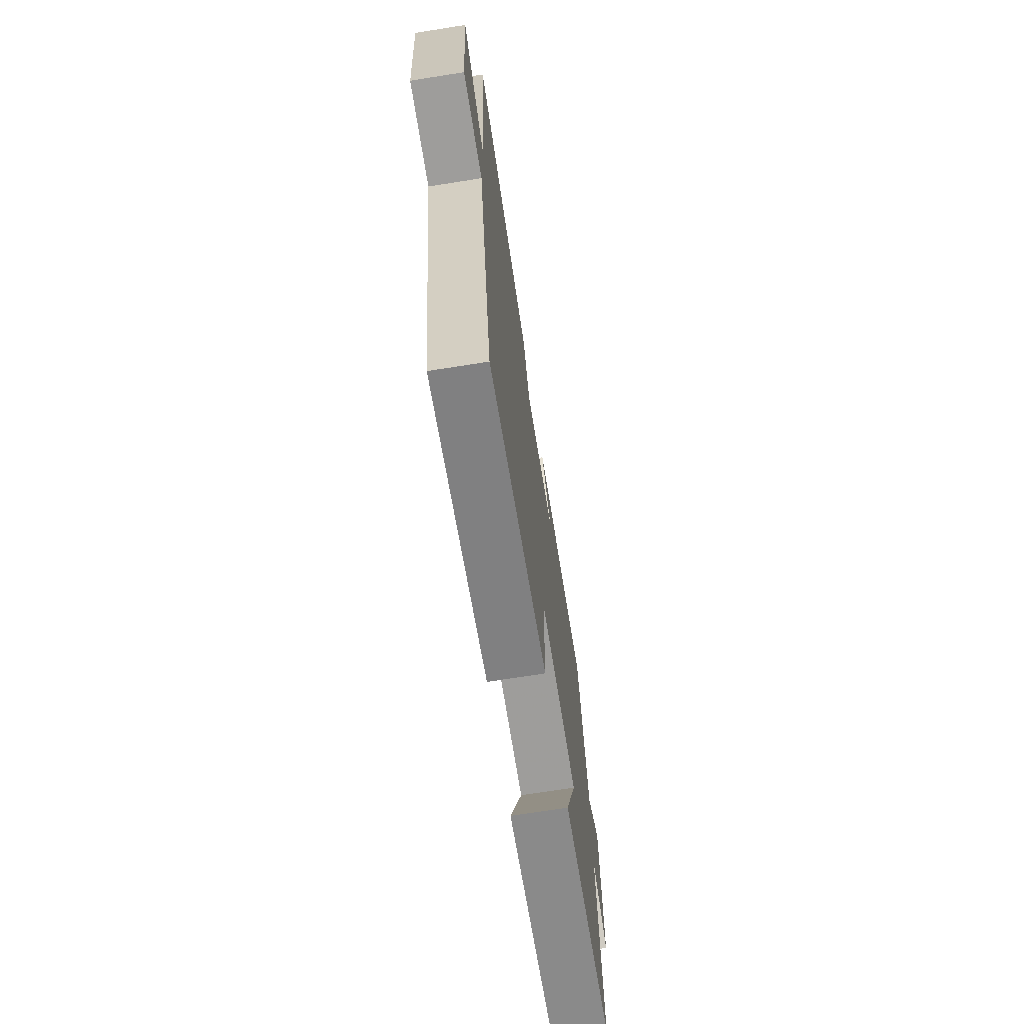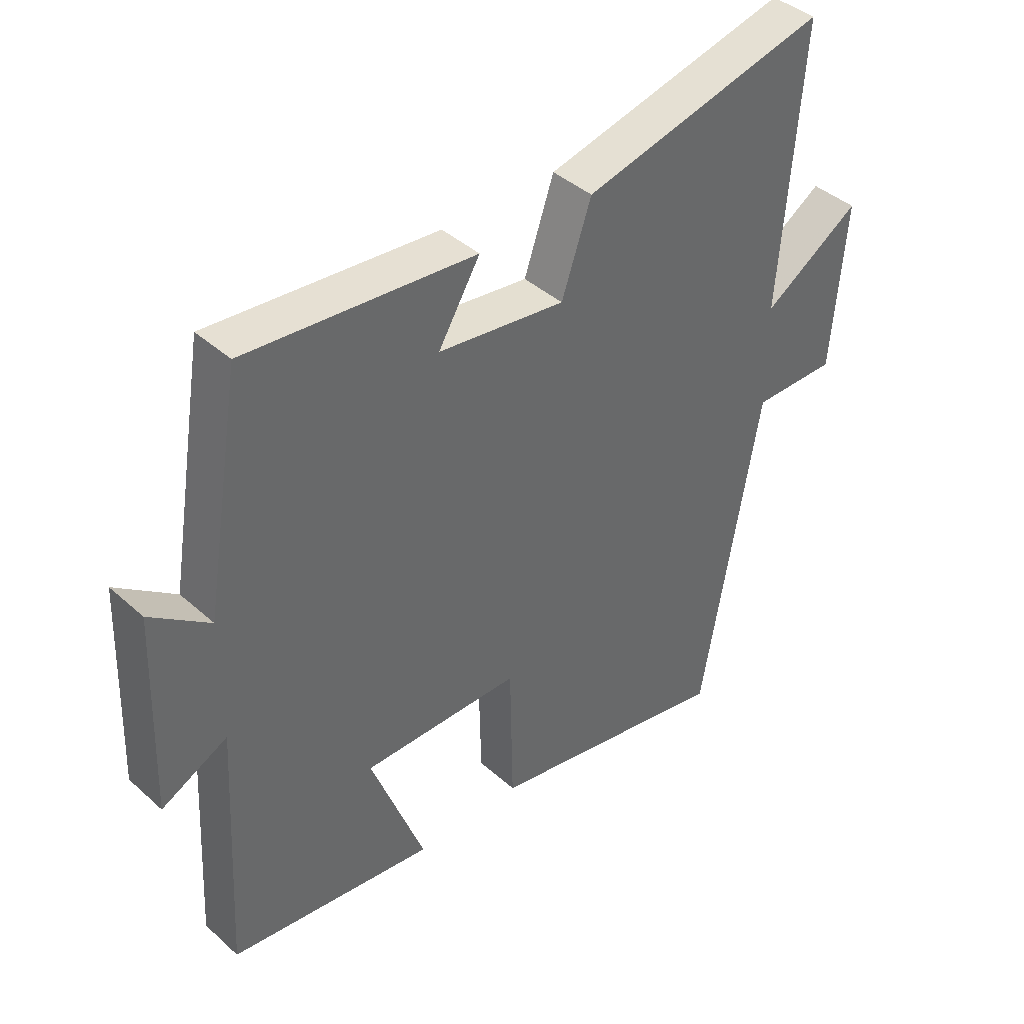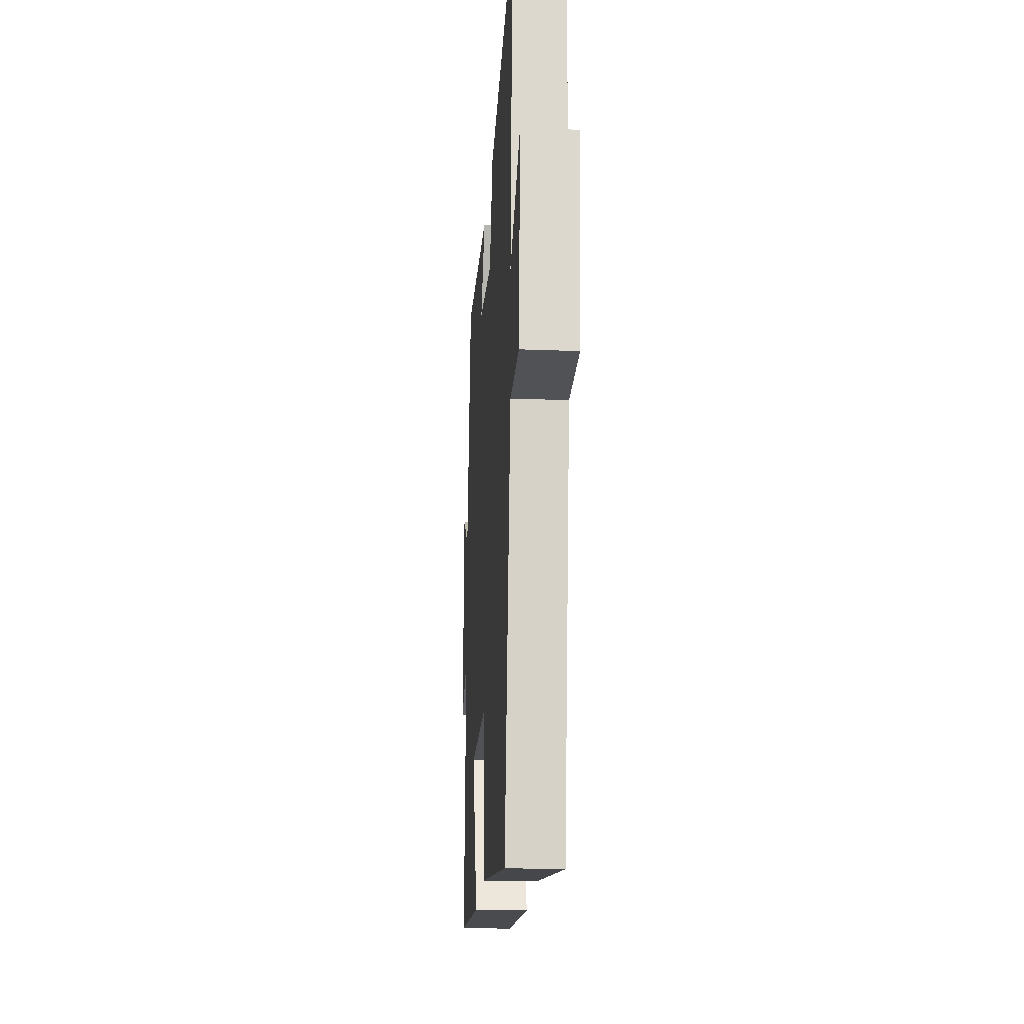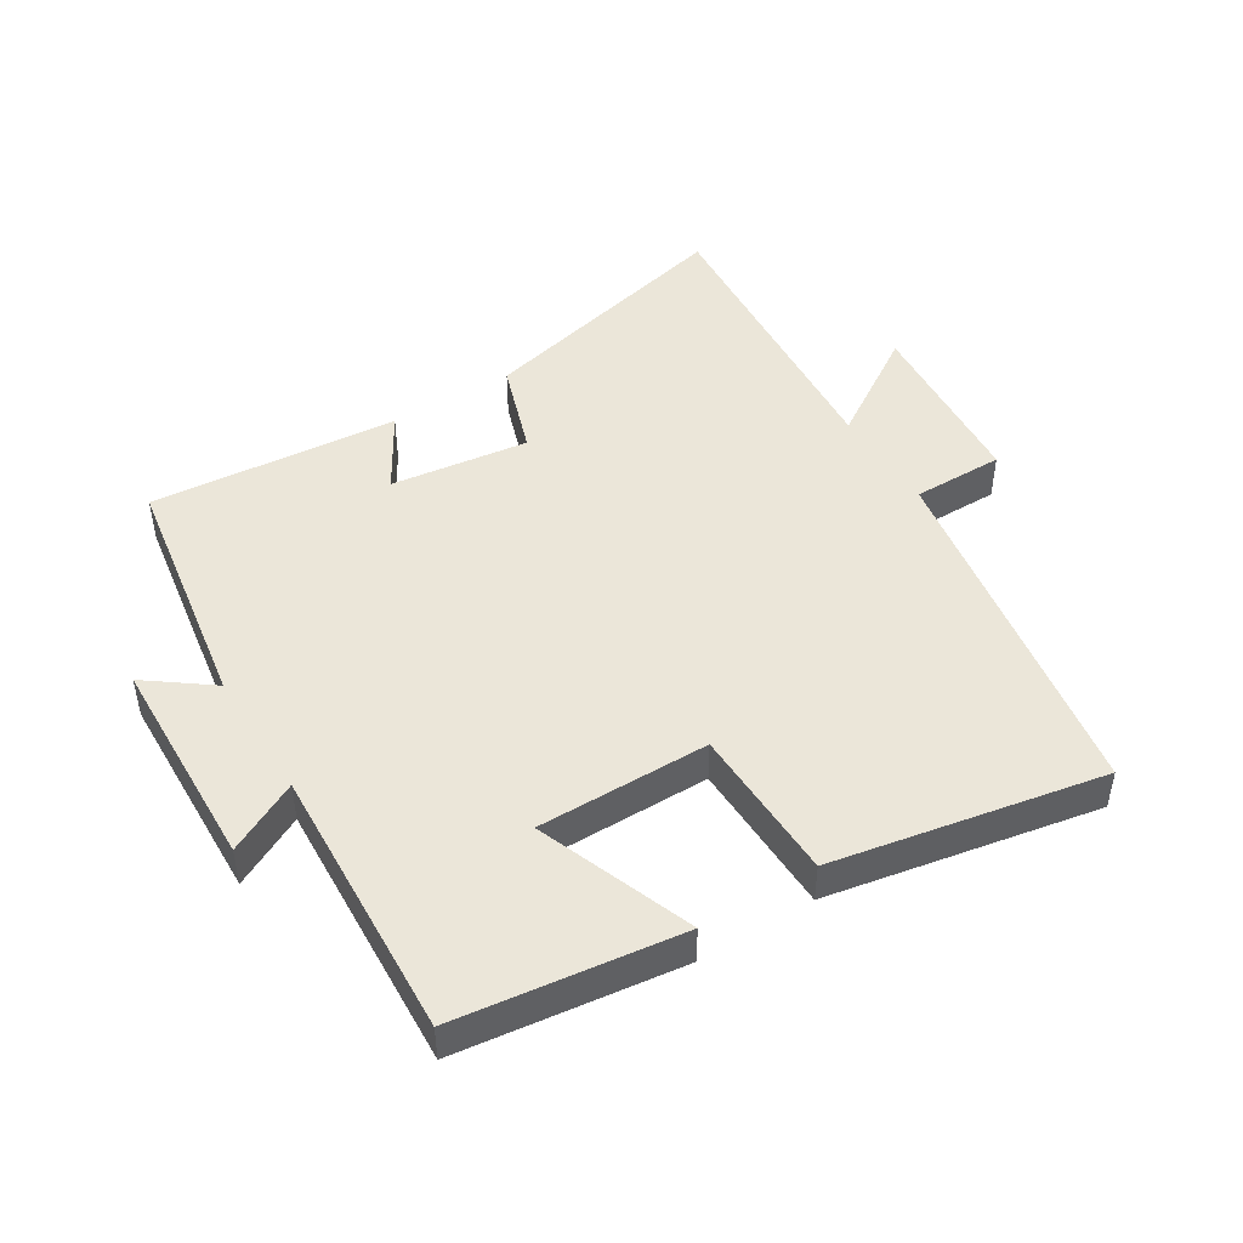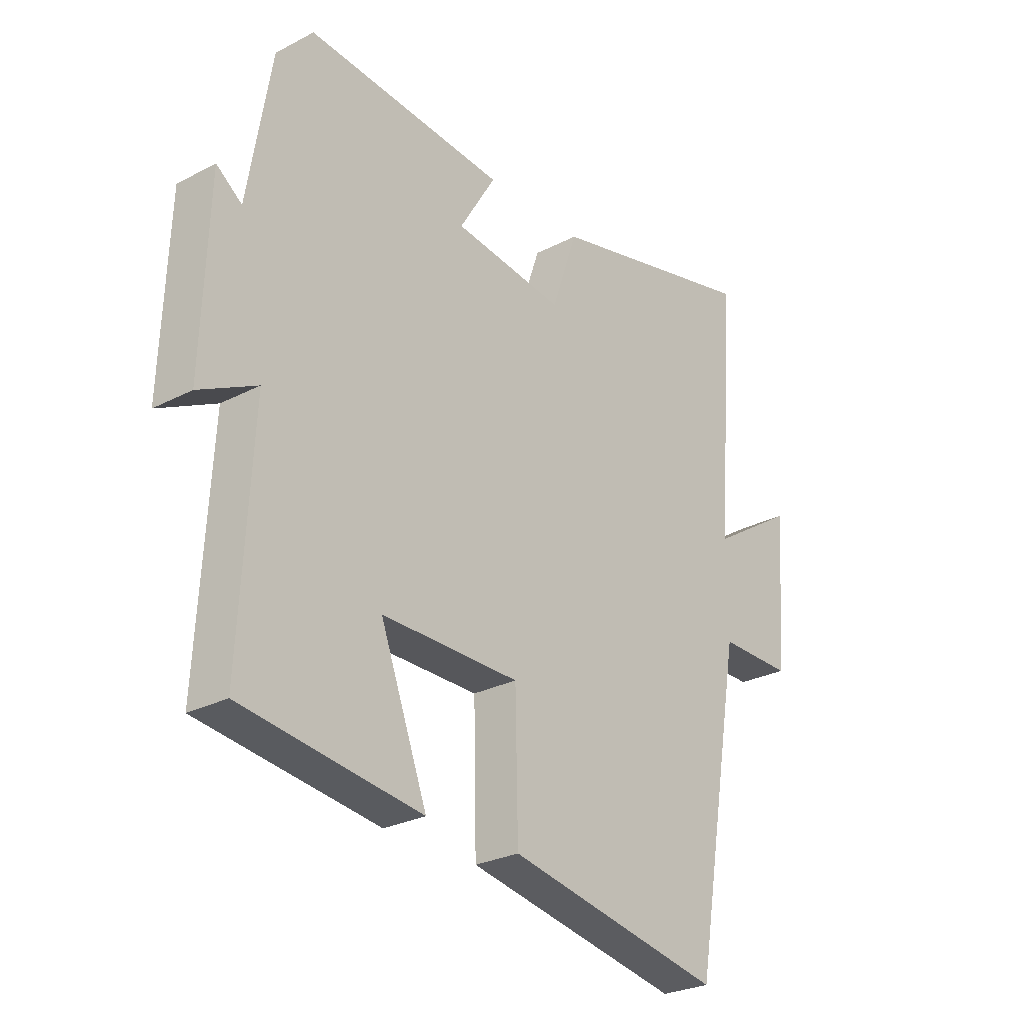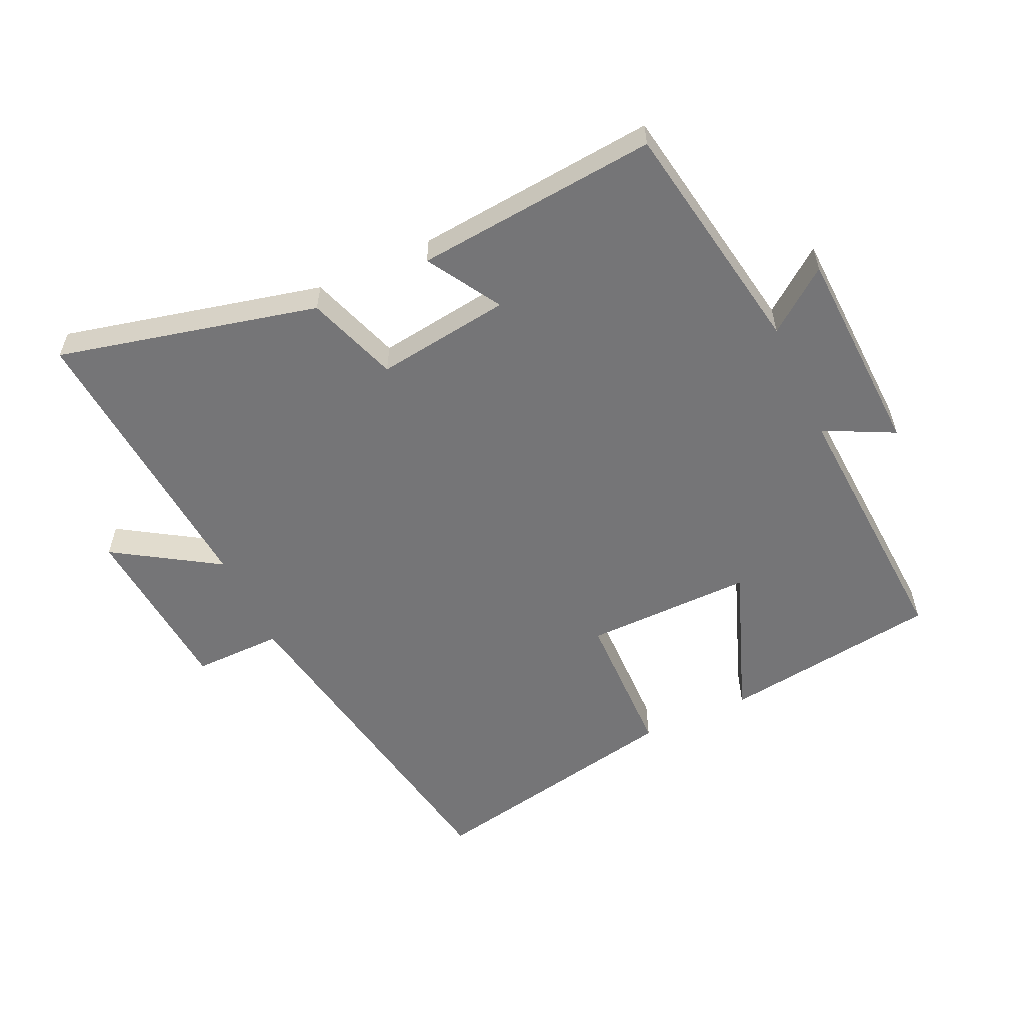
<metadata>
{"format":"obj","ext":"obj","renderer":"f3d","projection":"perspective","resolution":1024,"background":"white","views":[{"elev":-70.8,"azim":-81.0,"up":"+Z"},{"elev":41.0,"azim":137.3,"up":"+Z"},{"elev":-21.5,"azim":-94.0,"up":"+Z"},{"elev":46.9,"azim":148.0,"up":"+Y"},{"elev":-27.0,"azim":129.1,"up":"+Z"},{"elev":-56.6,"azim":25.0,"up":"+Y"}]}
</metadata>
<code>
v 0.523 0.07 -0.455
v 0.183 0.07 -0.5
v 0.272 0.07 -0.262
v 0.01 0.07 -0.264
v 0.005 0.07 -0.5
v -0.405 0.07 -0.579
v -0.5 0.07 -0.033
v -0.639 0.07 -0.034
v -0.661 0.07 0.242
v -0.5 0.07 0.139
v -0.535 0.07 0.597
v -0.13 0.07 0.5
v -0.081 0.07 0.357
v 0.129 0.07 0.385
v 0.06 0.07 0.5
v 0.438 0.07 0.534
v 0.5 0.07 0.162
v 0.597 0.07 0.235
v 0.609 0.07 -0.093
v 0.5 0.07 -0.038
v 0.523 0 -0.455
v 0.183 0 -0.5
v 0.272 0 -0.262
v 0.01 0 -0.264
v 0.005 0 -0.5
v -0.405 0 -0.579
v -0.5 0 -0.033
v -0.639 0 -0.034
v -0.661 0 0.242
v -0.5 0 0.139
v -0.535 0 0.597
v -0.13 0 0.5
v -0.081 0 0.357
v 0.129 0 0.385
v 0.06 0 0.5
v 0.438 0 0.534
v 0.5 0 0.162
v 0.597 0 0.235
v 0.609 0 -0.093
v 0.5 0 -0.038
f 17 18 19 20
f 16 17 20
f 15 16 20
f 14 15 20
f 13 14 20 1
f 10 11 12 13
f 7 8 9 10
f 7 10 13
f 6 7 13
f 5 6 13
f 4 5 13
f 3 4 13
f 1 2 3
f 1 3 13
f 40 39 38 37
f 40 37 36
f 40 36 35
f 40 35 34
f 21 40 34 33
f 33 32 31 30
f 30 29 28 27
f 33 30 27
f 33 27 26
f 33 26 25
f 33 25 24
f 33 24 23
f 23 22 21
f 33 23 21
f 1 21 22 2
f 2 22 23 3
f 3 23 24 4
f 4 24 25 5
f 5 25 26 6
f 6 26 27 7
f 7 27 28 8
f 8 28 29 9
f 9 29 30 10
f 10 30 31 11
f 11 31 32 12
f 12 32 33 13
f 13 33 34 14
f 14 34 35 15
f 15 35 36 16
f 16 36 37 17
f 17 37 38 18
f 18 38 39 19
f 19 39 40 20
f 20 40 21 1

</code>
